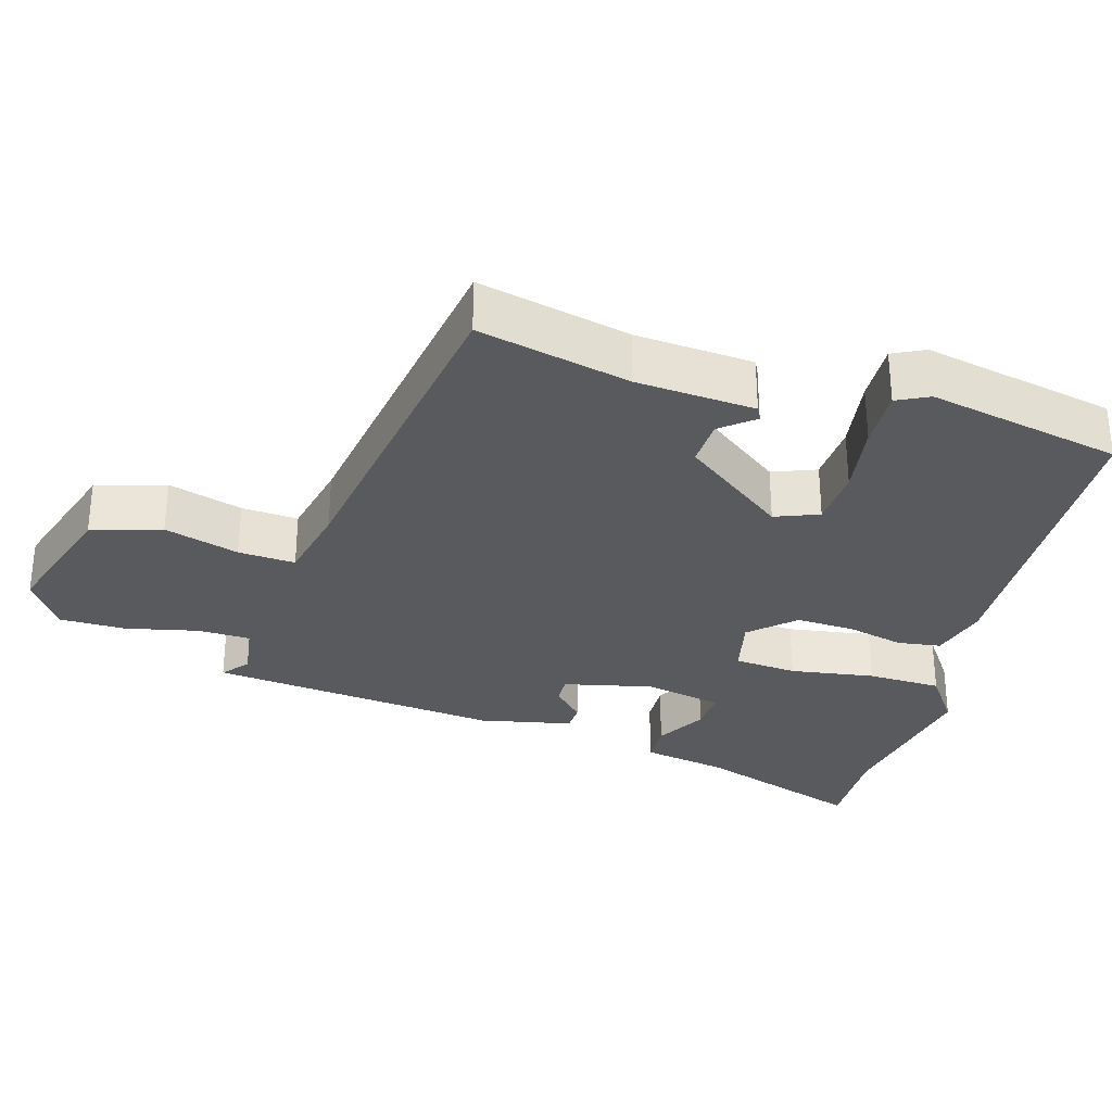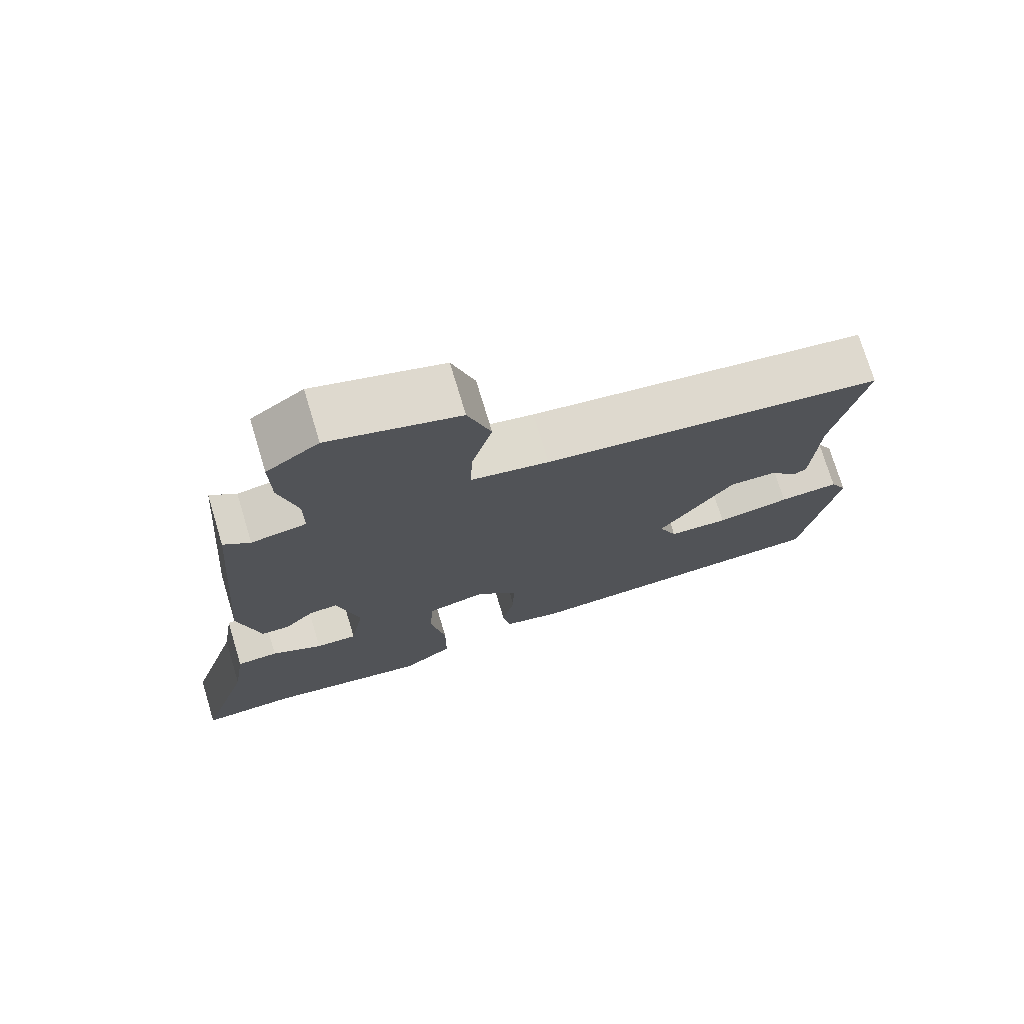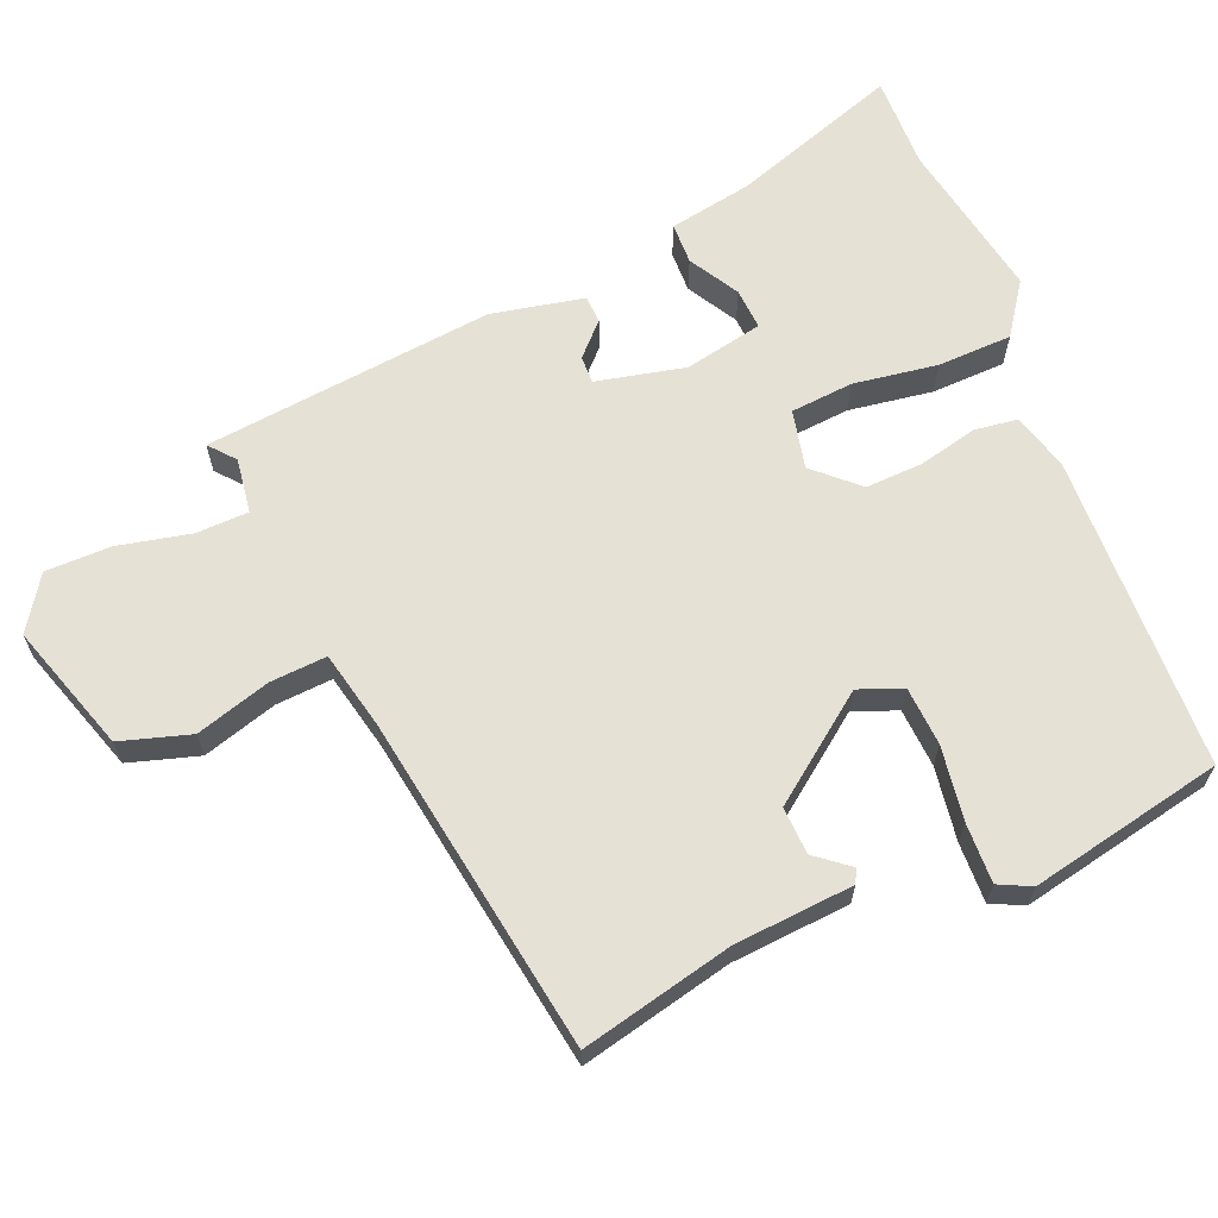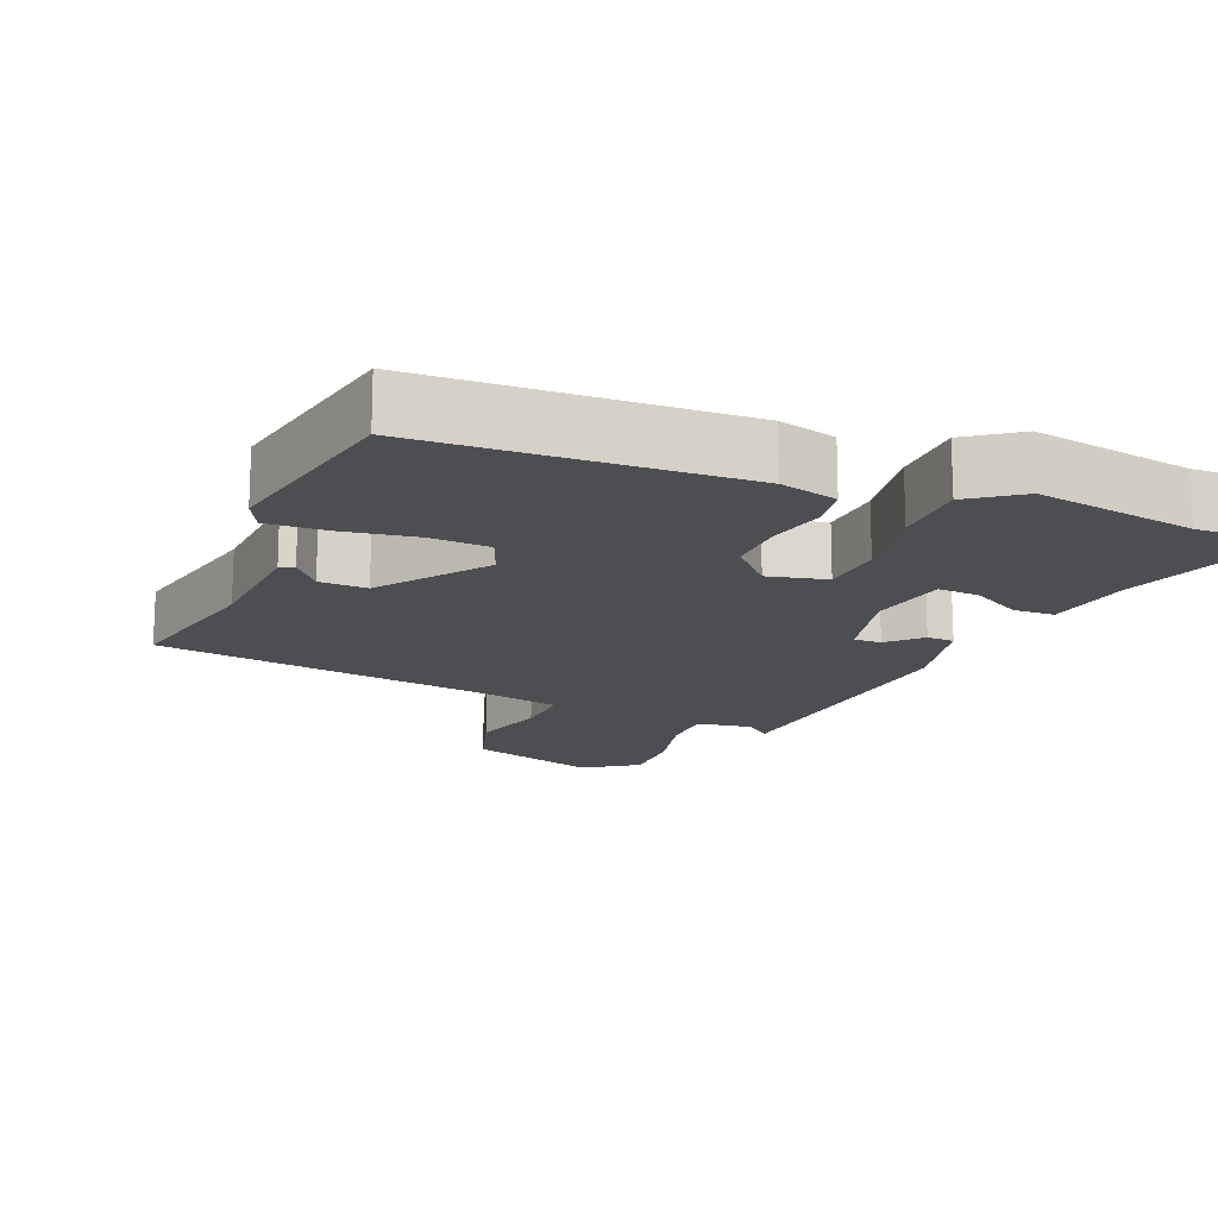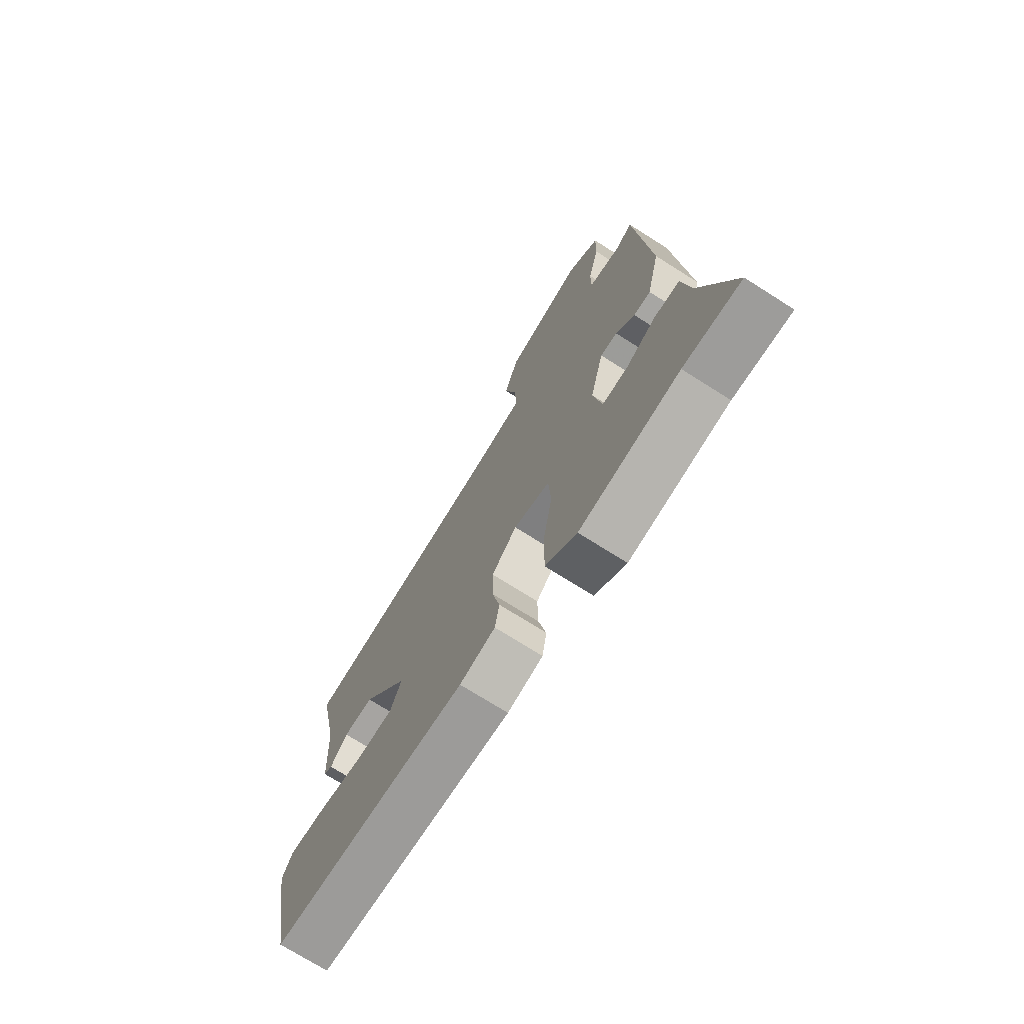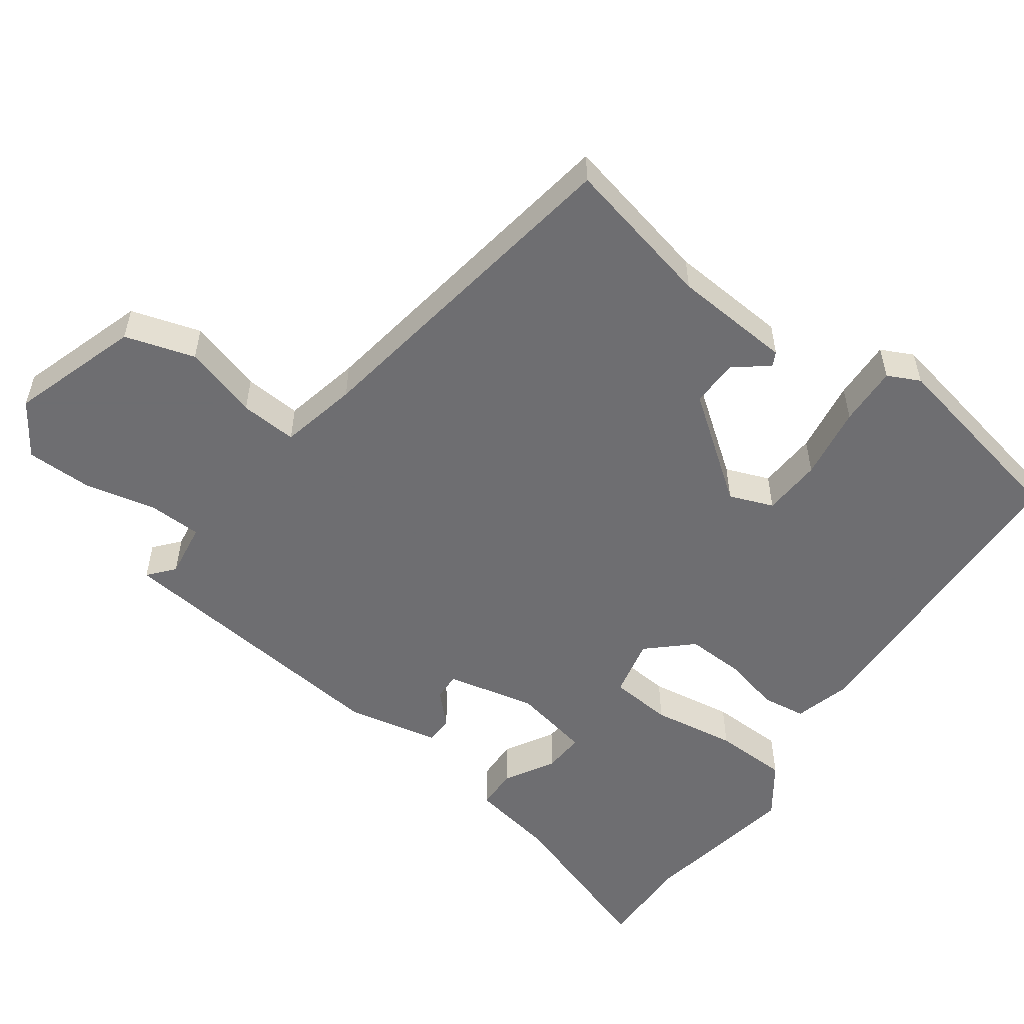
<metadata>
{"format":"obj","ext":"obj","renderer":"f3d","projection":"perspective","resolution":1024,"background":"white","views":[{"elev":-31.1,"azim":72.4,"up":"+Y"},{"elev":74.4,"azim":-16.8,"up":"+Z"},{"elev":65.0,"azim":65.9,"up":"+Y"},{"elev":-16.5,"azim":156.8,"up":"+Y"},{"elev":-72.7,"azim":-122.4,"up":"+Z"},{"elev":-54.4,"azim":52.7,"up":"+Y"}]}
</metadata>
<code>
v -0.439 0.07 -0.497
v -0.568 0.07 -0.503
v -0.496 0.07 -0.27
v -0.478 0.07 -0.152
v -0.421 0.07 -0.149
v -0.351 0.07 -0.187
v -0.294 0.07 -0.189
v -0.275 0.07 -0.08
v -0.306 0.07 0.042
v -0.344 0.07 0.04
v -0.386 0.07 -0.003
v -0.424 0.07 -0.002
v -0.454 0.07 0.125
v -0.422 0.07 0.528
v -0.386 0.07 0.499
v -0.31 0.07 0.512
v -0.31 0.07 0.585
v -0.335 0.07 0.685
v -0.337 0.07 0.776
v -0.265 0.07 0.827
v -0.086 0.07 0.774
v -0.054 0.07 0.678
v -0.082 0.07 0.574
v -0.085 0.07 0.495
v 0.023 0.07 0.474
v 0.495 0.07 0.412
v 0.452 0.07 0.2
v 0.444 0.07 0.035
v 0.425 0.07 0.025
v 0.387 0.07 0.07
v 0.321 0.07 0.071
v 0.218 0.07 -0.074
v 0.243 0.07 -0.134
v 0.325 0.07 -0.137
v 0.427 0.07 -0.119
v 0.51 0.07 -0.114
v 0.533 0.07 -0.158
v 0.485 0.07 -0.428
v 0.047 0.07 -0.453
v -0.033 0.07 -0.433
v -0.043 0.07 -0.373
v -0.026 0.07 -0.292
v -0.025 0.07 -0.212
v -0.081 0.07 -0.154
v -0.162 0.07 -0.174
v -0.167 0.07 -0.261
v -0.146 0.07 -0.377
v -0.146 0.07 -0.48
v -0.216 0.07 -0.532
v -0.439 0 -0.497
v -0.568 0 -0.503
v -0.496 0 -0.27
v -0.478 0 -0.152
v -0.421 0 -0.149
v -0.351 0 -0.187
v -0.294 0 -0.189
v -0.275 0 -0.08
v -0.306 0 0.042
v -0.344 0 0.04
v -0.386 0 -0.003
v -0.424 0 -0.002
v -0.454 0 0.125
v -0.422 0 0.528
v -0.386 0 0.499
v -0.31 0 0.512
v -0.31 0 0.585
v -0.335 0 0.685
v -0.337 0 0.776
v -0.265 0 0.827
v -0.086 0 0.774
v -0.054 0 0.678
v -0.082 0 0.574
v -0.085 0 0.495
v 0.023 0 0.474
v 0.495 0 0.412
v 0.452 0 0.2
v 0.444 0 0.035
v 0.425 0 0.025
v 0.387 0 0.07
v 0.321 0 0.071
v 0.218 0 -0.074
v 0.243 0 -0.134
v 0.325 0 -0.137
v 0.427 0 -0.119
v 0.51 0 -0.114
v 0.533 0 -0.158
v 0.485 0 -0.428
v 0.047 0 -0.453
v -0.033 0 -0.433
v -0.043 0 -0.373
v -0.026 0 -0.292
v -0.025 0 -0.212
v -0.081 0 -0.154
v -0.162 0 -0.174
v -0.167 0 -0.261
v -0.146 0 -0.377
v -0.146 0 -0.48
v -0.216 0 -0.532
f 48 49 1
f 47 48 1
f 46 47 1
f 1 2 3
f 46 1 3
f 45 46 3
f 40 41 42
f 39 40 42
f 38 39 42
f 37 38 42
f 36 37 42
f 35 36 42
f 34 35 42
f 33 34 42 43
f 32 33 43 44
f 27 28 29 30
f 27 30 31
f 26 27 31
f 25 26 31
f 32 44 45
f 31 32 45
f 25 31 45
f 24 25 45
f 21 22 23
f 20 21 23
f 19 20 23
f 18 19 23
f 17 18 23
f 13 14 15
f 12 13 15
f 11 12 15
f 10 11 15
f 9 10 15 16
f 23 24 45
f 17 23 45
f 16 17 45
f 9 16 45
f 8 9 45
f 3 4 5 6
f 7 8 45
f 7 45 3
f 3 6 7
f 50 98 97
f 50 97 96
f 50 96 95
f 52 51 50
f 52 50 95
f 52 95 94
f 91 90 89
f 91 89 88
f 91 88 87
f 91 87 86
f 91 86 85
f 91 85 84
f 91 84 83
f 92 91 83 82
f 93 92 82 81
f 79 78 77 76
f 80 79 76
f 80 76 75
f 80 75 74
f 94 93 81
f 94 81 80
f 94 80 74
f 94 74 73
f 72 71 70
f 72 70 69
f 72 69 68
f 72 68 67
f 72 67 66
f 64 63 62
f 64 62 61
f 64 61 60
f 64 60 59
f 65 64 59 58
f 94 73 72
f 94 72 66
f 94 66 65
f 94 65 58
f 94 58 57
f 55 54 53 52
f 94 57 56
f 52 94 56
f 56 55 52
f 1 50 51 2
f 2 51 52 3
f 3 52 53 4
f 4 53 54 5
f 5 54 55 6
f 6 55 56 7
f 7 56 57 8
f 8 57 58 9
f 9 58 59 10
f 10 59 60 11
f 11 60 61 12
f 12 61 62 13
f 13 62 63 14
f 14 63 64 15
f 15 64 65 16
f 16 65 66 17
f 17 66 67 18
f 18 67 68 19
f 19 68 69 20
f 20 69 70 21
f 21 70 71 22
f 22 71 72 23
f 23 72 73 24
f 24 73 74 25
f 25 74 75 26
f 26 75 76 27
f 27 76 77 28
f 28 77 78 29
f 29 78 79 30
f 30 79 80 31
f 31 80 81 32
f 32 81 82 33
f 33 82 83 34
f 34 83 84 35
f 35 84 85 36
f 36 85 86 37
f 37 86 87 38
f 38 87 88 39
f 39 88 89 40
f 40 89 90 41
f 41 90 91 42
f 42 91 92 43
f 43 92 93 44
f 44 93 94 45
f 45 94 95 46
f 46 95 96 47
f 47 96 97 48
f 48 97 98 49
f 49 98 50 1

</code>
